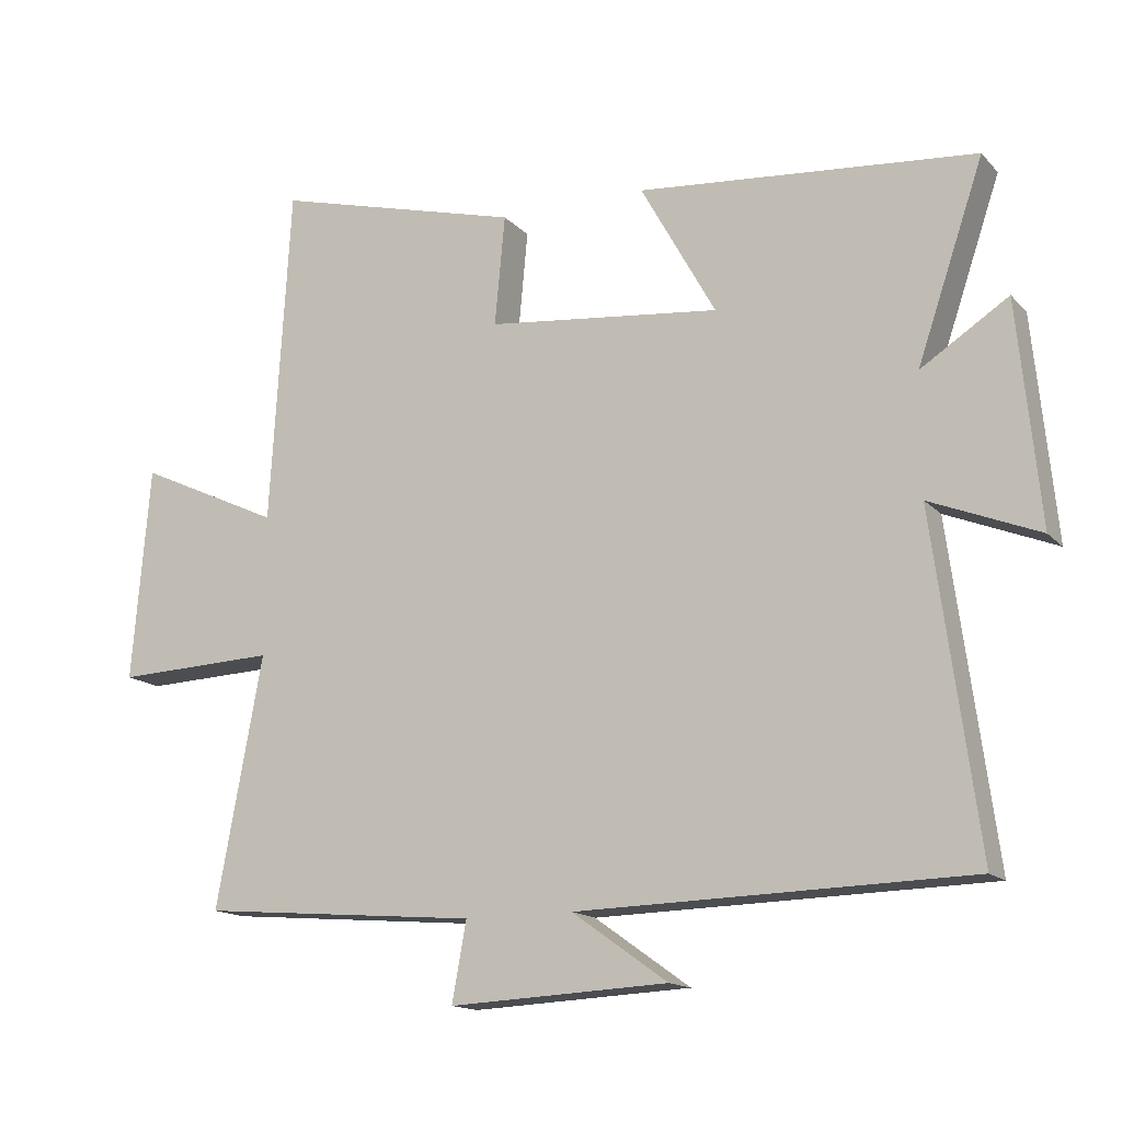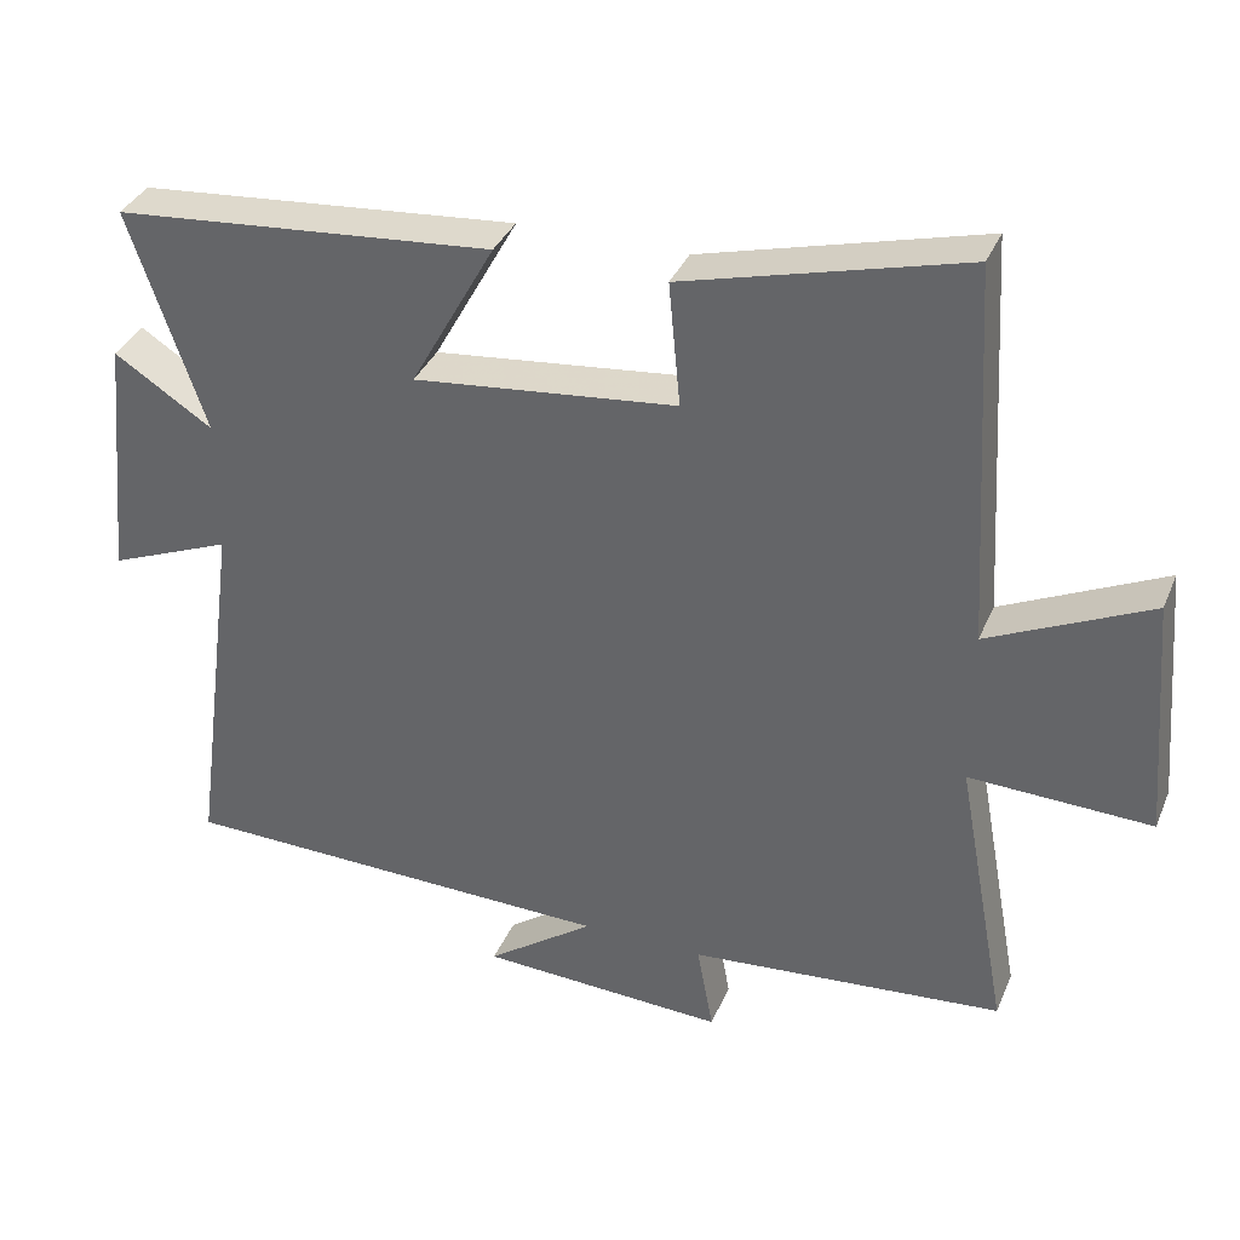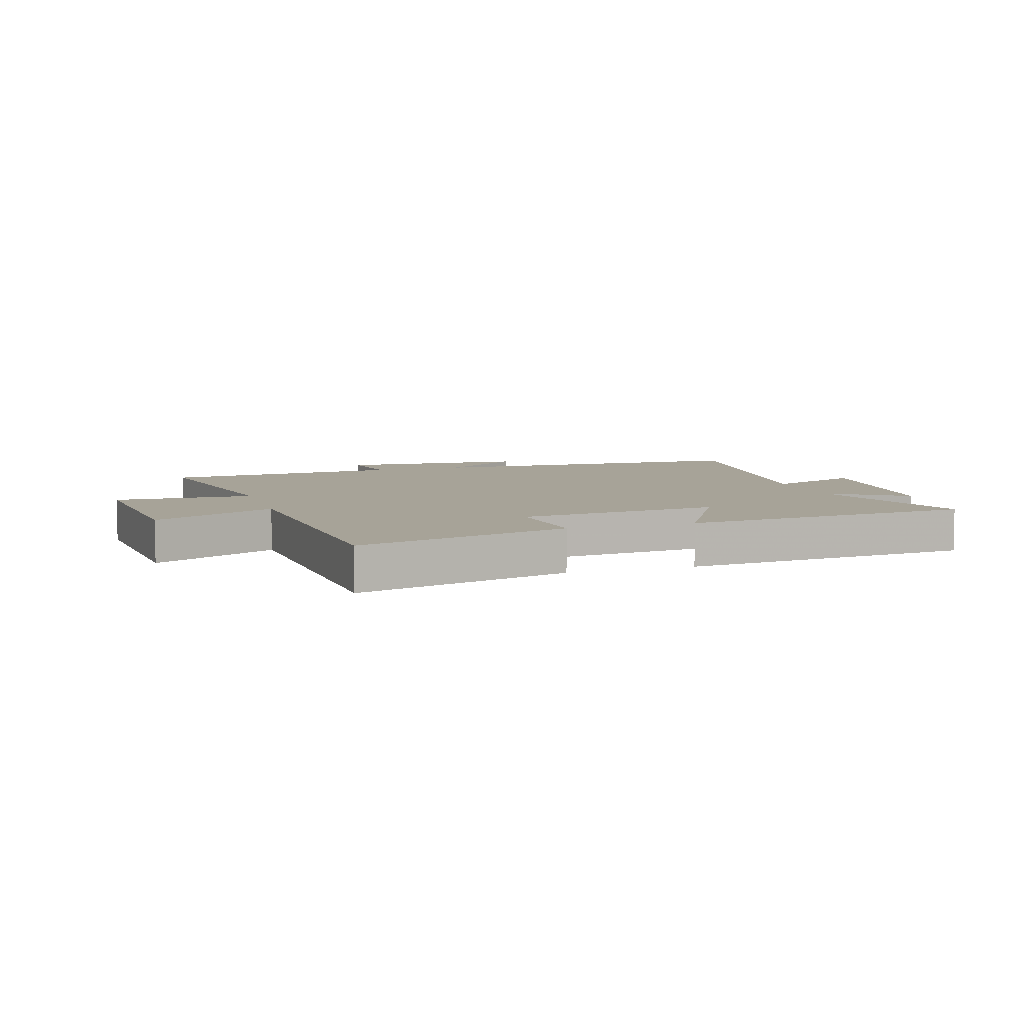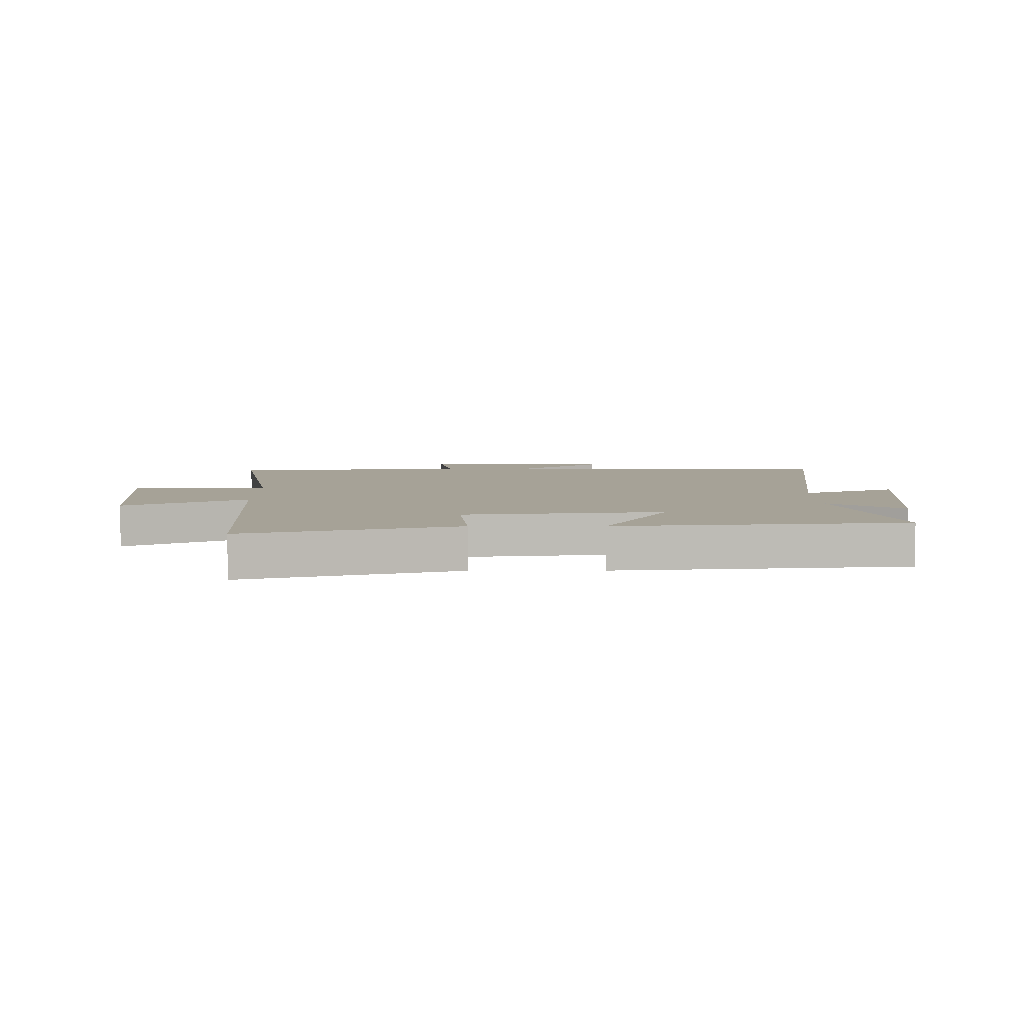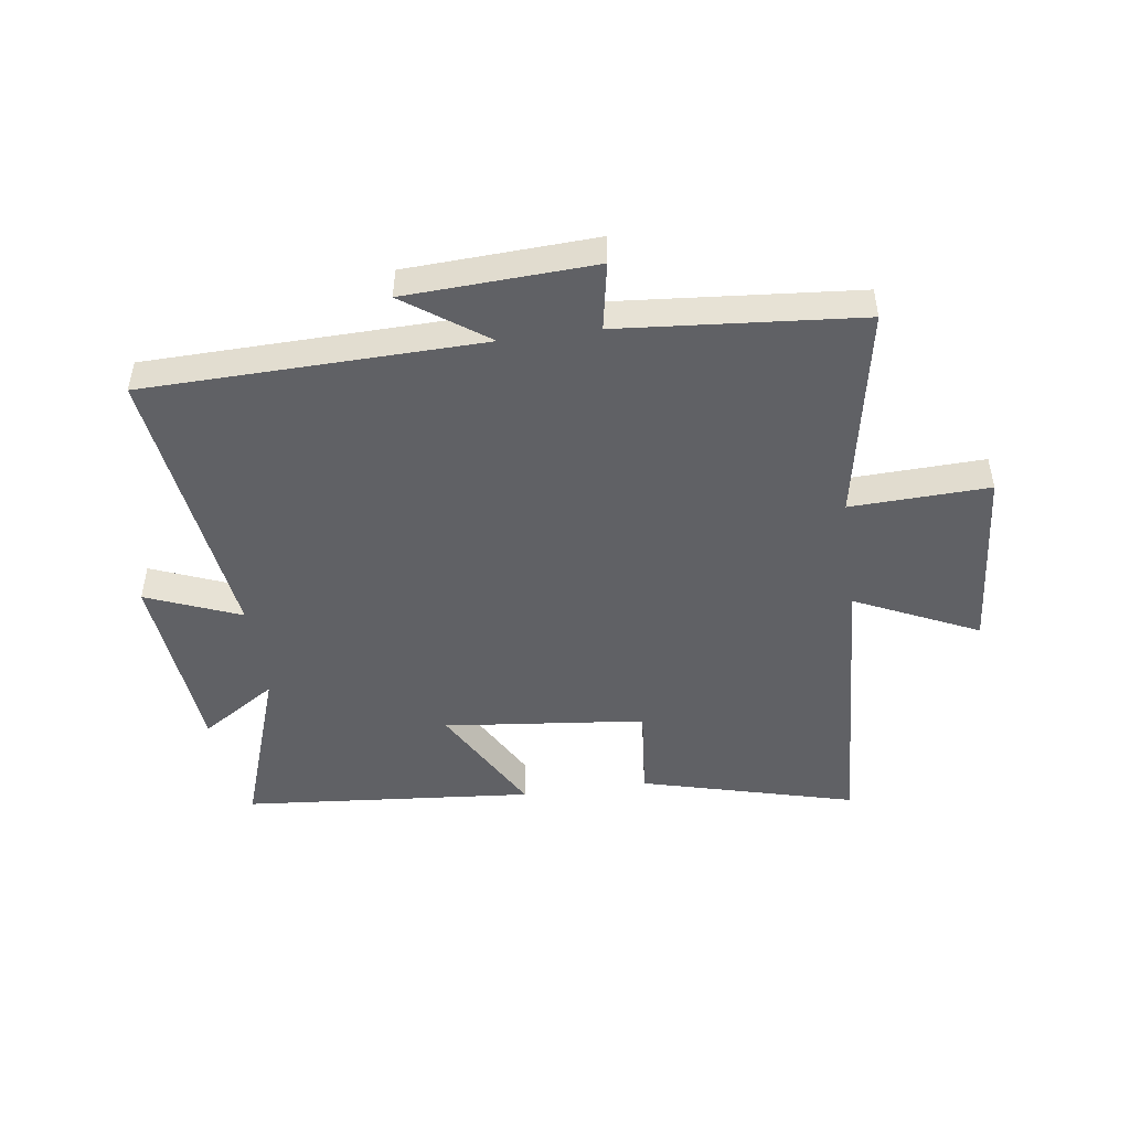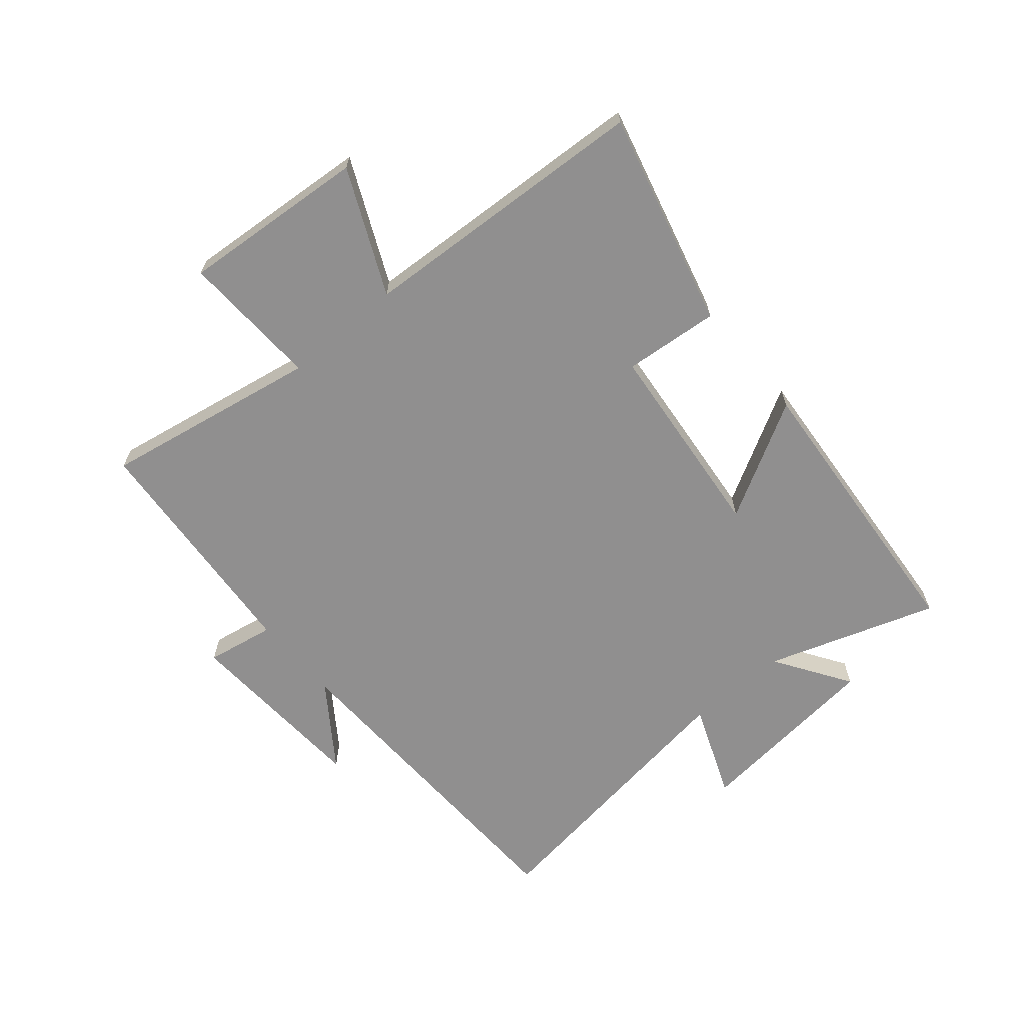
<metadata>
{"format":"obj","ext":"obj","renderer":"f3d","projection":"perspective","resolution":1024,"background":"white","views":[{"elev":-15.0,"azim":26.8,"up":"+Z"},{"elev":35.4,"azim":-159.1,"up":"+Z"},{"elev":6.8,"azim":-17.6,"up":"+Y"},{"elev":6.4,"azim":-0.4,"up":"+Y"},{"elev":-47.8,"azim":-172.1,"up":"+Y"},{"elev":-65.4,"azim":-49.5,"up":"+Y"}]}
</metadata>
<code>
v -0.471 0.07 0.595
v -0.11 0.07 0.5
v -0.125 0.07 0.34
v 0.215 0.07 0.304
v 0.106 0.07 0.5
v 0.597 0.07 0.458
v 0.5 0.07 0.173
v 0.627 0.07 0.255
v 0.659 0.07 -0.067
v 0.5 0.07 -0.003
v 0.565 0.07 -0.486
v -0.004 0.07 -0.5
v 0.135 0.07 -0.599
v -0.183 0.07 -0.615
v -0.162 0.07 -0.5
v -0.567 0.07 -0.466
v -0.5 0.07 -0.103
v -0.734 0.07 -0.112
v -0.708 0.07 0.2
v -0.5 0.07 0.103
v -0.471 0 0.595
v -0.11 0 0.5
v -0.125 0 0.34
v 0.215 0 0.304
v 0.106 0 0.5
v 0.597 0 0.458
v 0.5 0 0.173
v 0.627 0 0.255
v 0.659 0 -0.067
v 0.5 0 -0.003
v 0.565 0 -0.486
v -0.004 0 -0.5
v 0.135 0 -0.599
v -0.183 0 -0.615
v -0.162 0 -0.5
v -0.567 0 -0.466
v -0.5 0 -0.103
v -0.734 0 -0.112
v -0.708 0 0.2
v -0.5 0 0.103
f 17 18 19 20
f 17 20 1 2
f 15 16 17
f 12 13 14 15
f 10 11 12 15
f 10 15 17
f 7 8 9 10
f 7 10 17
f 4 5 6 7
f 3 4 7 17
f 2 3 17
f 40 39 38 37
f 22 21 40 37
f 37 36 35
f 35 34 33 32
f 35 32 31 30
f 37 35 30
f 30 29 28 27
f 37 30 27
f 27 26 25 24
f 37 27 24 23
f 37 23 22
f 1 21 22 2
f 2 22 23 3
f 3 23 24 4
f 4 24 25 5
f 5 25 26 6
f 6 26 27 7
f 7 27 28 8
f 8 28 29 9
f 9 29 30 10
f 10 30 31 11
f 11 31 32 12
f 12 32 33 13
f 13 33 34 14
f 14 34 35 15
f 15 35 36 16
f 16 36 37 17
f 17 37 38 18
f 18 38 39 19
f 19 39 40 20
f 20 40 21 1

</code>
